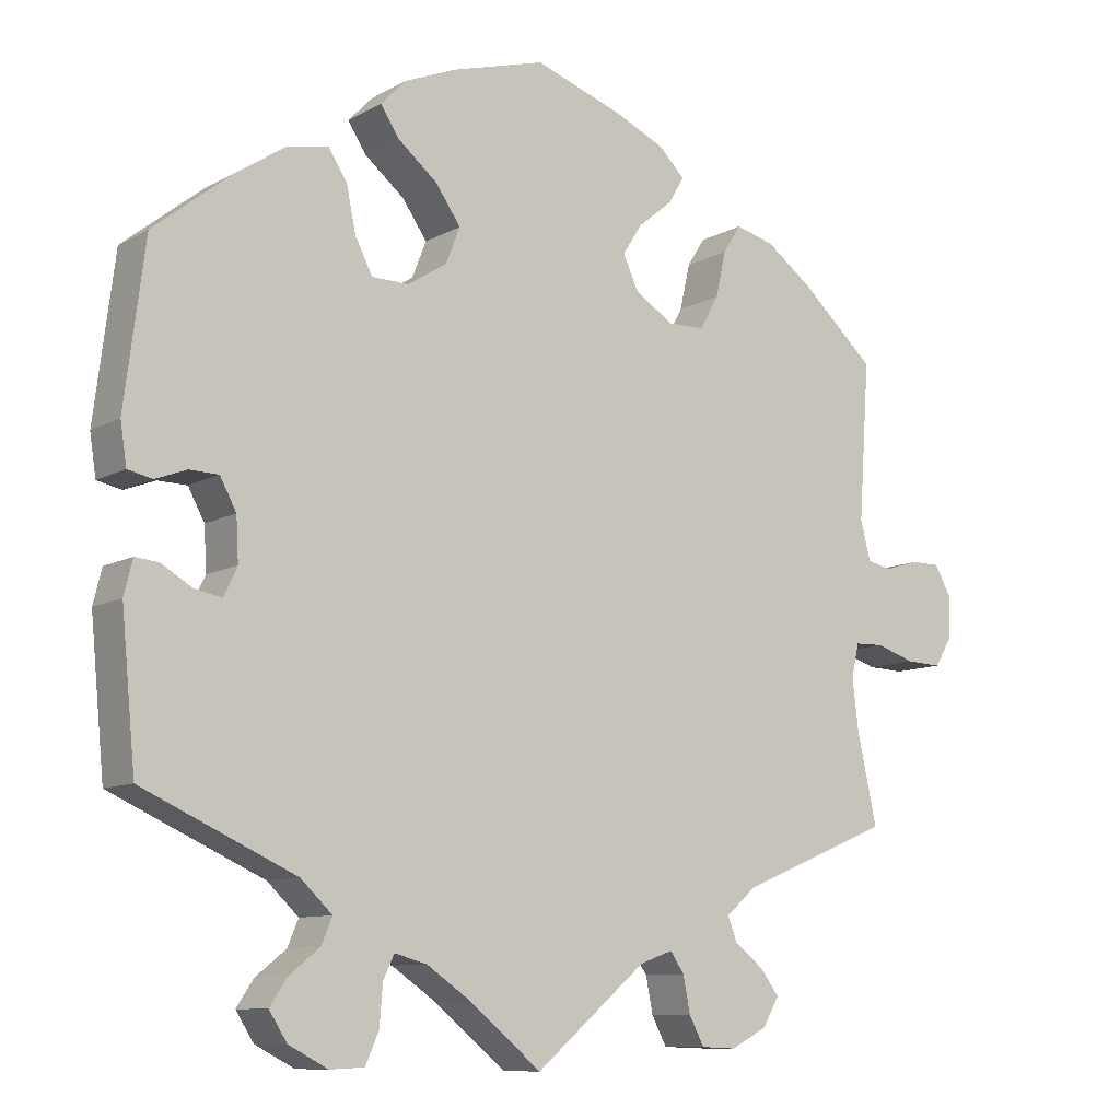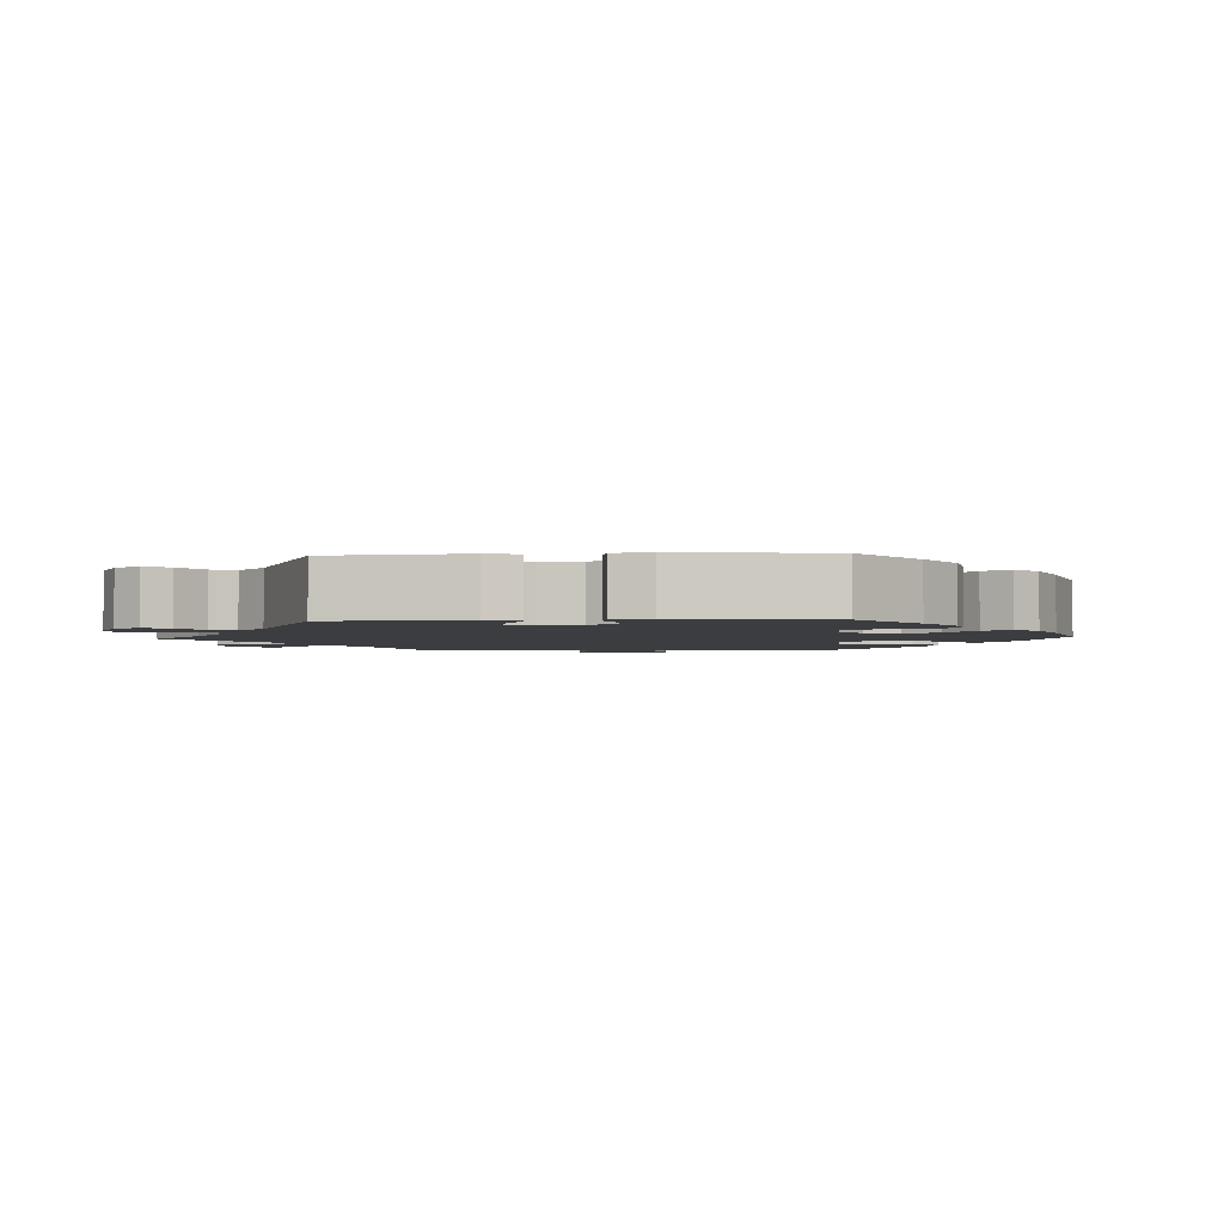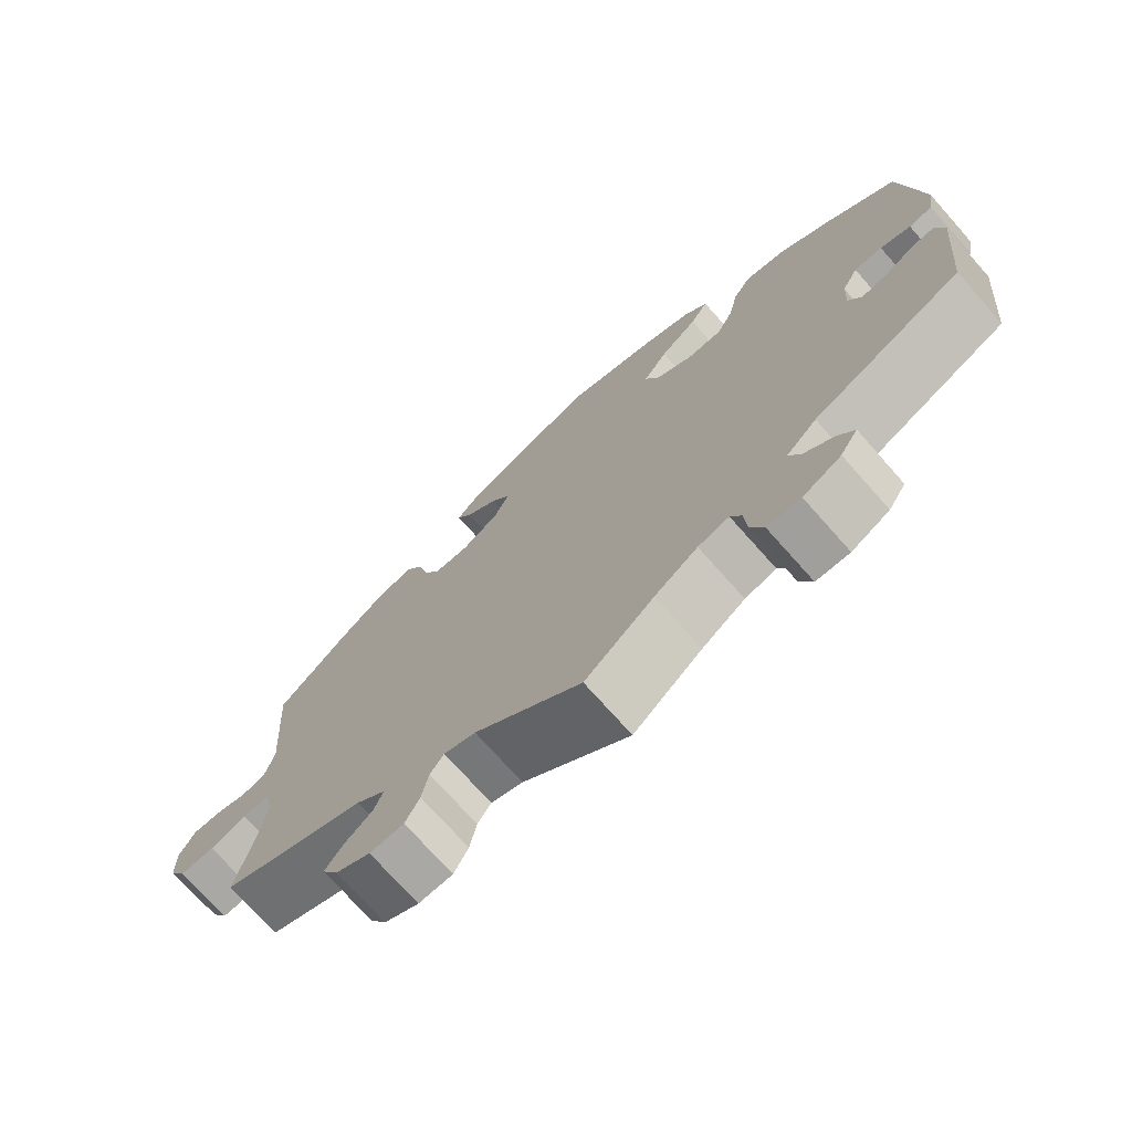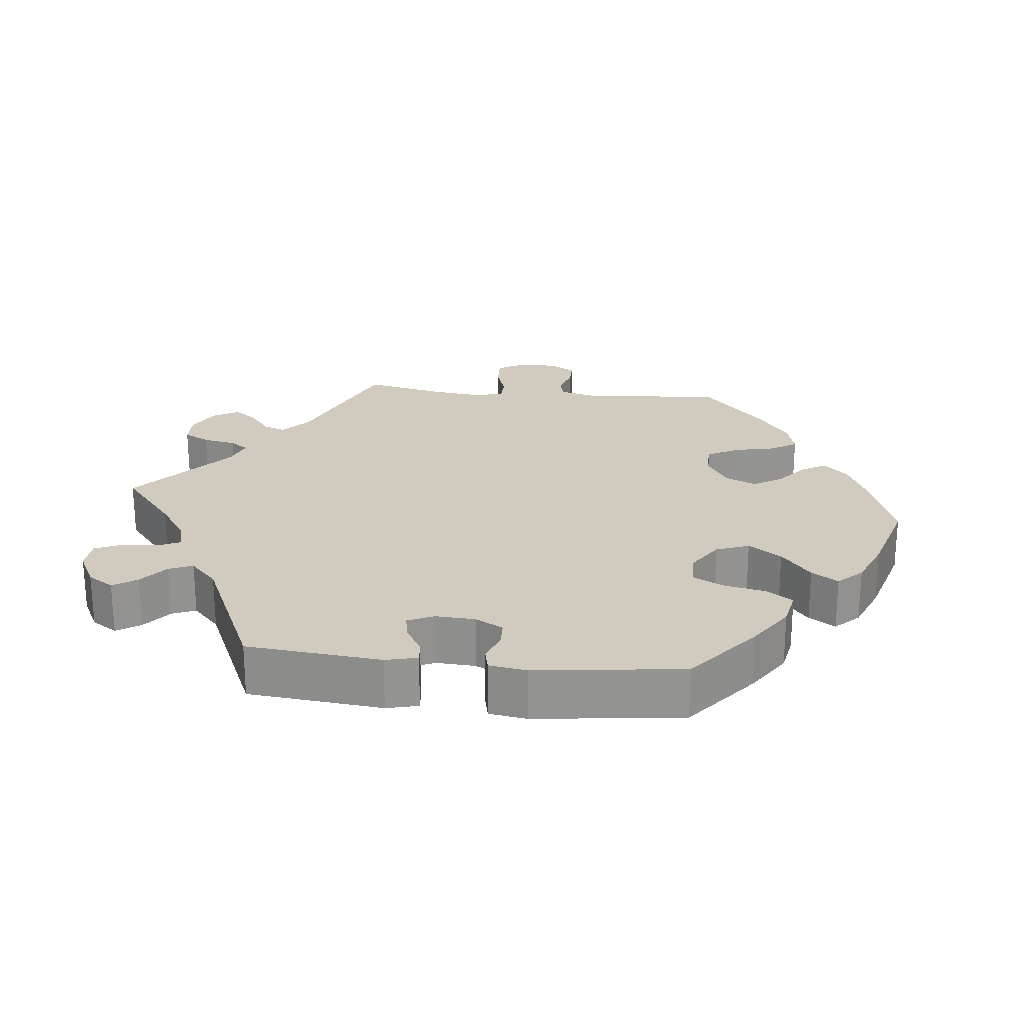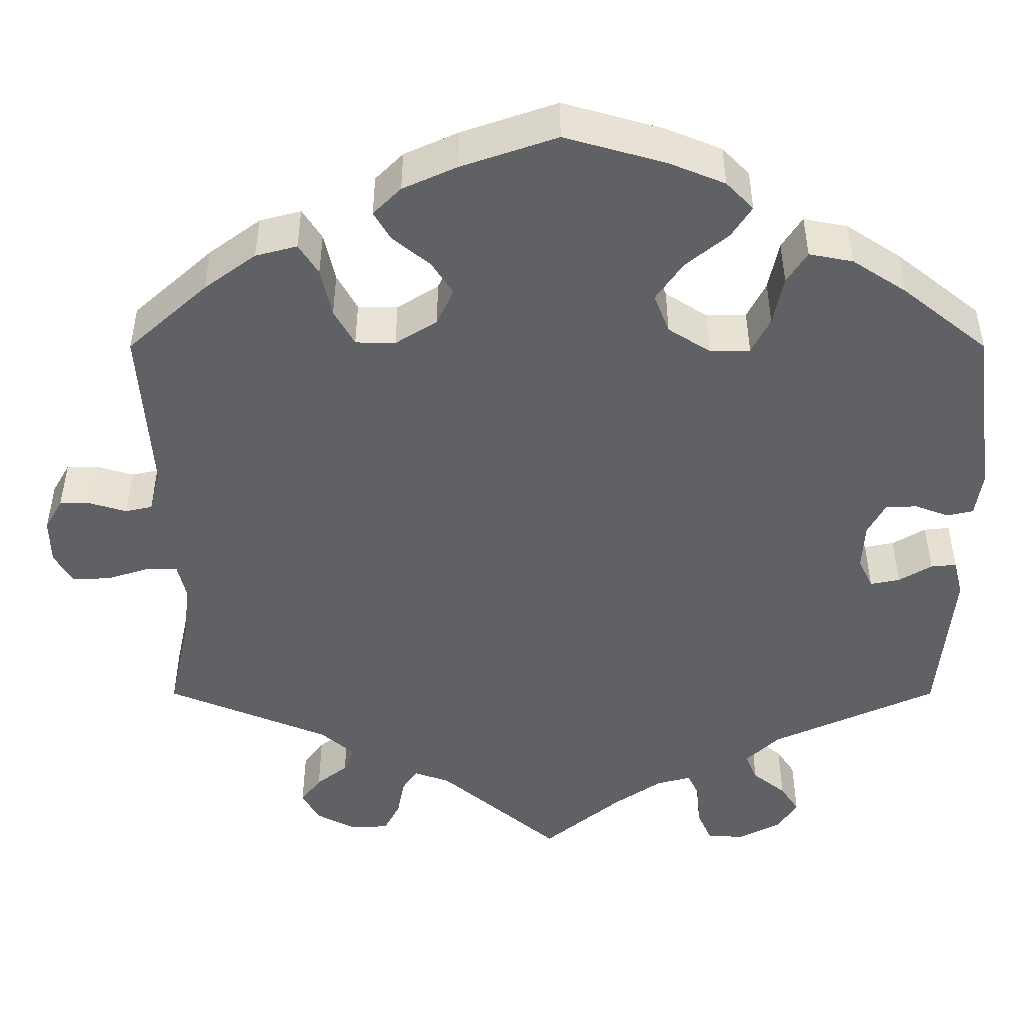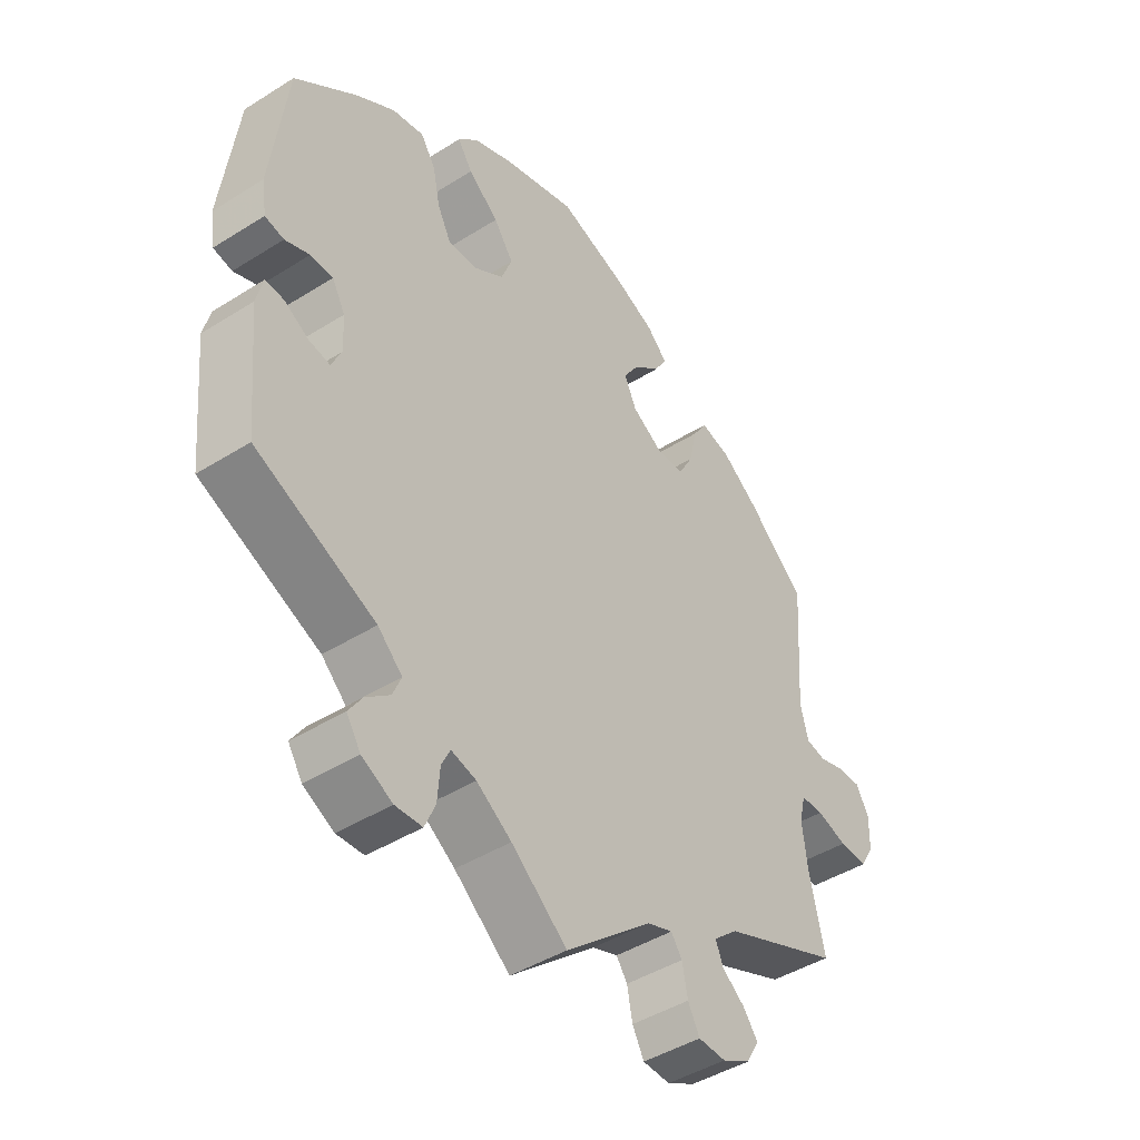
<metadata>
{"format":"obj","ext":"obj","renderer":"f3d","projection":"perspective","resolution":1024,"background":"white","views":[{"elev":-9.8,"azim":-35.7,"up":"+Z"},{"elev":-2.7,"azim":-86.3,"up":"+Y"},{"elev":-73.2,"azim":-138.4,"up":"+Z"},{"elev":23.4,"azim":-83.7,"up":"+Y"},{"elev":41.3,"azim":180.0,"up":"+Z"},{"elev":-44.4,"azim":-53.7,"up":"+Z"}]}
</metadata>
<code>
v 0.112 0.07 0.539
v 0.176 0.07 0.51
v 0.209 0.07 0.477
v 0.189 0.07 0.443
v 0.145 0.07 0.407
v 0.12 0.07 0.368
v 0.14 0.07 0.325
v 0.189 0.07 0.294
v 0.236 0.07 0.295
v 0.26 0.07 0.338
v 0.273 0.07 0.396
v 0.296 0.07 0.432
v 0.345 0.07 0.419
v 0.406 0.07 0.374
v 0.5 0.07 0.289
v 0.486 0.07 0.089
v 0.499 0.07 0.039
v 0.531 0.07 0.032
v 0.574 0.07 0.045
v 0.611 0.07 0.045
v 0.632 0.07 0.008
v 0.631 0.07 -0.046
v 0.609 0.07 -0.083
v 0.563 0.07 -0.081
v 0.514 0.07 -0.065
v 0.477 0.07 -0.066
v 0.467 0.07 -0.108
v 0.475 0.07 -0.175
v 0.5 0.07 -0.289
v 0.307 0.07 -0.368
v 0.268 0.07 -0.402
v 0.28 0.07 -0.433
v 0.317 0.07 -0.462
v 0.341 0.07 -0.494
v 0.32 0.07 -0.53
v 0.274 0.07 -0.554
v 0.229 0.07 -0.552
v 0.21 0.07 -0.516
v 0.201 0.07 -0.47
v 0.183 0.07 -0.444
v 0.141 0.07 -0.459
v 0 0.07 -0.578
v -0.091 0.07 -0.503
v -0.148 0.07 -0.464
v -0.189 0.07 -0.453
v -0.203 0.07 -0.482
v -0.207 0.07 -0.533
v -0.224 0.07 -0.572
v -0.268 0.07 -0.574
v -0.318 0.07 -0.548
v -0.341 0.07 -0.512
v -0.319 0.07 -0.479
v -0.28 0.07 -0.448
v -0.266 0.07 -0.415
v -0.306 0.07 -0.377
v -0.501 0.07 -0.289
v -0.519 0.07 -0.102
v -0.508 0.07 -0.058
v -0.478 0.07 -0.061
v -0.439 0.07 -0.084
v -0.404 0.07 -0.091
v -0.387 0.07 -0.055
v -0.39 0.07 0
v -0.411 0.07 0.039
v -0.448 0.07 0.04
v -0.488 0.07 0.025
v -0.519 0.07 0.032
v -0.527 0.07 0.084
v -0.501 0.07 0.289
v -0.401 0.07 0.369
v -0.337 0.07 0.411
v -0.285 0.07 0.421
v -0.261 0.07 0.384
v -0.249 0.07 0.326
v -0.227 0.07 0.283
v -0.18 0.07 0.282
v -0.13 0.07 0.314
v -0.112 0.07 0.36
v -0.144 0.07 0.406
v -0.194 0.07 0.447
v -0.218 0.07 0.484
v -0.186 0.07 0.517
v -0.12 0.07 0.544
v -0.001 0.07 0.578
v 0.112 0 0.539
v 0.176 0 0.51
v 0.209 0 0.477
v 0.189 0 0.443
v 0.145 0 0.407
v 0.12 0 0.368
v 0.14 0 0.325
v 0.189 0 0.294
v 0.236 0 0.295
v 0.26 0 0.338
v 0.273 0 0.396
v 0.296 0 0.432
v 0.345 0 0.419
v 0.406 0 0.374
v 0.5 0 0.289
v 0.486 0 0.089
v 0.499 0 0.039
v 0.531 0 0.032
v 0.574 0 0.045
v 0.611 0 0.045
v 0.632 0 0.008
v 0.631 0 -0.046
v 0.609 0 -0.083
v 0.563 0 -0.081
v 0.514 0 -0.065
v 0.477 0 -0.066
v 0.467 0 -0.108
v 0.475 0 -0.175
v 0.5 0 -0.289
v 0.307 0 -0.368
v 0.268 0 -0.402
v 0.28 0 -0.433
v 0.317 0 -0.462
v 0.341 0 -0.494
v 0.32 0 -0.53
v 0.274 0 -0.554
v 0.229 0 -0.552
v 0.21 0 -0.516
v 0.201 0 -0.47
v 0.183 0 -0.444
v 0.141 0 -0.459
v 0 0 -0.578
v -0.091 0 -0.503
v -0.148 0 -0.464
v -0.189 0 -0.453
v -0.203 0 -0.482
v -0.207 0 -0.533
v -0.224 0 -0.572
v -0.268 0 -0.574
v -0.318 0 -0.548
v -0.341 0 -0.512
v -0.319 0 -0.479
v -0.28 0 -0.448
v -0.266 0 -0.415
v -0.306 0 -0.377
v -0.501 0 -0.289
v -0.519 0 -0.102
v -0.508 0 -0.058
v -0.478 0 -0.061
v -0.439 0 -0.084
v -0.404 0 -0.091
v -0.387 0 -0.055
v -0.39 0 0
v -0.411 0 0.039
v -0.448 0 0.04
v -0.488 0 0.025
v -0.519 0 0.032
v -0.527 0 0.084
v -0.501 0 0.289
v -0.401 0 0.369
v -0.337 0 0.411
v -0.285 0 0.421
v -0.261 0 0.384
v -0.249 0 0.326
v -0.227 0 0.283
v -0.18 0 0.282
v -0.13 0 0.314
v -0.112 0 0.36
v -0.144 0 0.406
v -0.194 0 0.447
v -0.218 0 0.484
v -0.186 0 0.517
v -0.12 0 0.544
v -0.001 0 0.578
f 79 80 81 82
f 78 79 82 83
f 71 72 73 74
f 71 74 75
f 70 71 75
f 69 70 75
f 68 69 75
f 65 66 67 68
f 64 65 68 75
f 63 64 75 76
f 57 58 59 60
f 55 56 57 60
f 54 55 60 61
f 50 51 52 53
f 50 53 54
f 49 50 54
f 46 47 48 49
f 45 46 49 54
f 44 45 54 61
f 41 42 43
f 40 41 43 44
f 36 37 38 39
f 36 39 40
f 35 36 40
f 32 33 34 35
f 32 35 40
f 31 32 40 44
f 28 29 30
f 27 28 30 31
f 26 27 31 44
f 22 23 24 25
f 22 25 26
f 21 22 26
f 18 19 20 21
f 17 18 21 26
f 16 17 26 44
f 10 11 12 13
f 9 10 13 14
f 2 3 4 5
f 2 5 6
f 1 2 6
f 78 83 84 1
f 62 63 76 77
f 44 61 62 77
f 9 14 15 16
f 8 9 16 44
f 7 8 44 77
f 77 78 1 6
f 6 7 77
f 166 165 164 163
f 167 166 163 162
f 158 157 156 155
f 159 158 155
f 159 155 154
f 159 154 153
f 159 153 152
f 152 151 150 149
f 159 152 149 148
f 160 159 148 147
f 144 143 142 141
f 144 141 140 139
f 145 144 139 138
f 137 136 135 134
f 138 137 134
f 138 134 133
f 133 132 131 130
f 138 133 130 129
f 145 138 129 128
f 127 126 125
f 128 127 125 124
f 123 122 121 120
f 124 123 120
f 124 120 119
f 119 118 117 116
f 124 119 116
f 128 124 116 115
f 114 113 112
f 115 114 112 111
f 128 115 111 110
f 109 108 107 106
f 110 109 106
f 110 106 105
f 105 104 103 102
f 110 105 102 101
f 128 110 101 100
f 97 96 95 94
f 98 97 94 93
f 89 88 87 86
f 90 89 86
f 90 86 85
f 85 168 167 162
f 161 160 147 146
f 161 146 145 128
f 100 99 98 93
f 128 100 93 92
f 161 128 92 91
f 90 85 162 161
f 161 91 90
f 1 85 86 2
f 2 86 87 3
f 3 87 88 4
f 4 88 89 5
f 5 89 90 6
f 6 90 91 7
f 7 91 92 8
f 8 92 93 9
f 9 93 94 10
f 10 94 95 11
f 11 95 96 12
f 12 96 97 13
f 13 97 98 14
f 14 98 99 15
f 15 99 100 16
f 16 100 101 17
f 17 101 102 18
f 18 102 103 19
f 19 103 104 20
f 20 104 105 21
f 21 105 106 22
f 22 106 107 23
f 23 107 108 24
f 24 108 109 25
f 25 109 110 26
f 26 110 111 27
f 27 111 112 28
f 28 112 113 29
f 29 113 114 30
f 30 114 115 31
f 31 115 116 32
f 32 116 117 33
f 33 117 118 34
f 34 118 119 35
f 35 119 120 36
f 36 120 121 37
f 37 121 122 38
f 38 122 123 39
f 39 123 124 40
f 40 124 125 41
f 41 125 126 42
f 42 126 127 43
f 43 127 128 44
f 44 128 129 45
f 45 129 130 46
f 46 130 131 47
f 47 131 132 48
f 48 132 133 49
f 49 133 134 50
f 50 134 135 51
f 51 135 136 52
f 52 136 137 53
f 53 137 138 54
f 54 138 139 55
f 55 139 140 56
f 56 140 141 57
f 57 141 142 58
f 58 142 143 59
f 59 143 144 60
f 60 144 145 61
f 61 145 146 62
f 62 146 147 63
f 63 147 148 64
f 64 148 149 65
f 65 149 150 66
f 66 150 151 67
f 67 151 152 68
f 68 152 153 69
f 69 153 154 70
f 70 154 155 71
f 71 155 156 72
f 72 156 157 73
f 73 157 158 74
f 74 158 159 75
f 75 159 160 76
f 76 160 161 77
f 77 161 162 78
f 78 162 163 79
f 79 163 164 80
f 80 164 165 81
f 81 165 166 82
f 82 166 167 83
f 83 167 168 84
f 84 168 85 1

</code>
